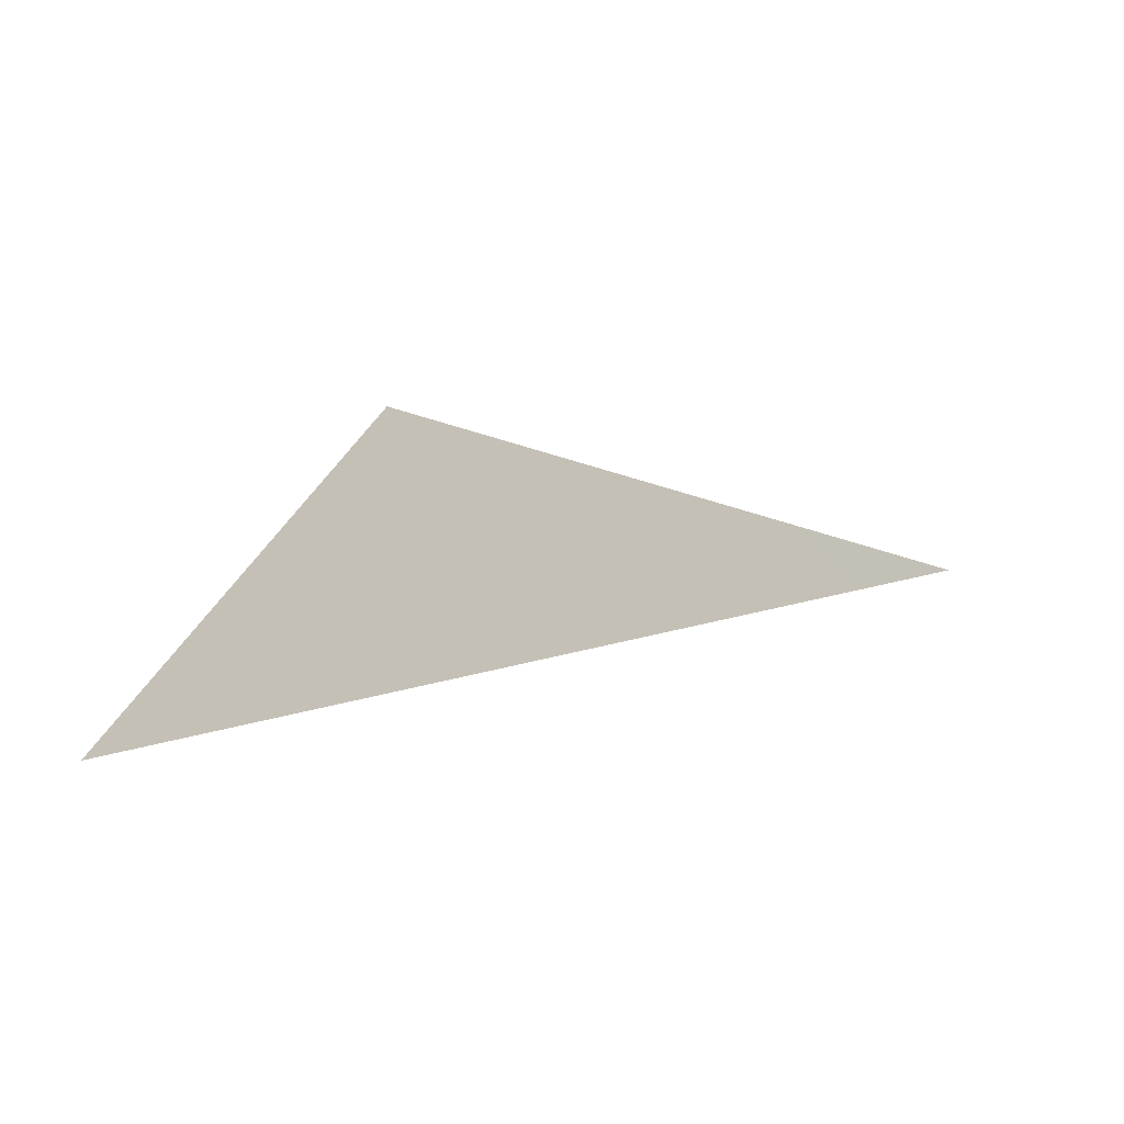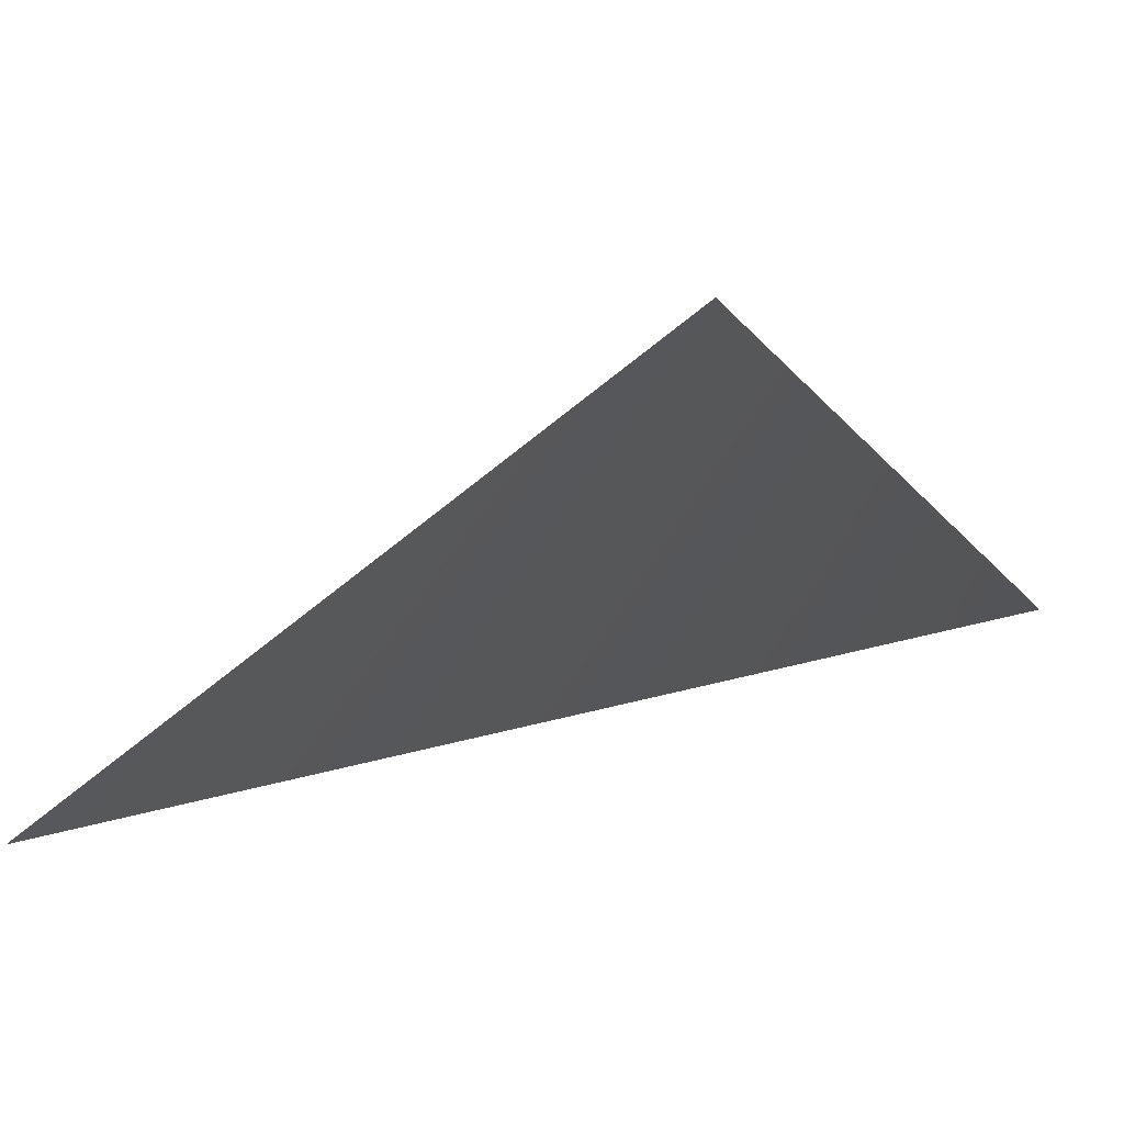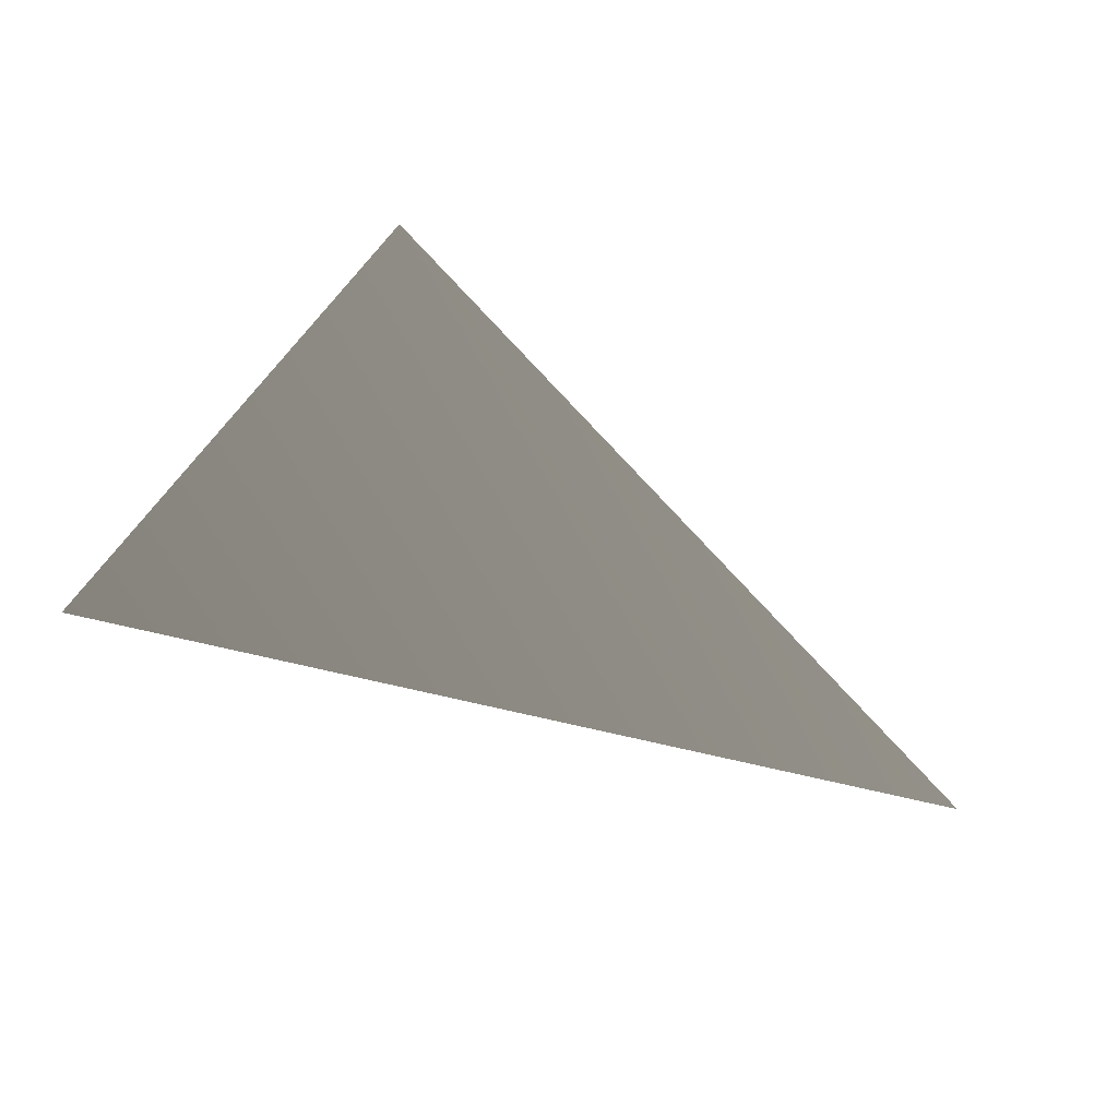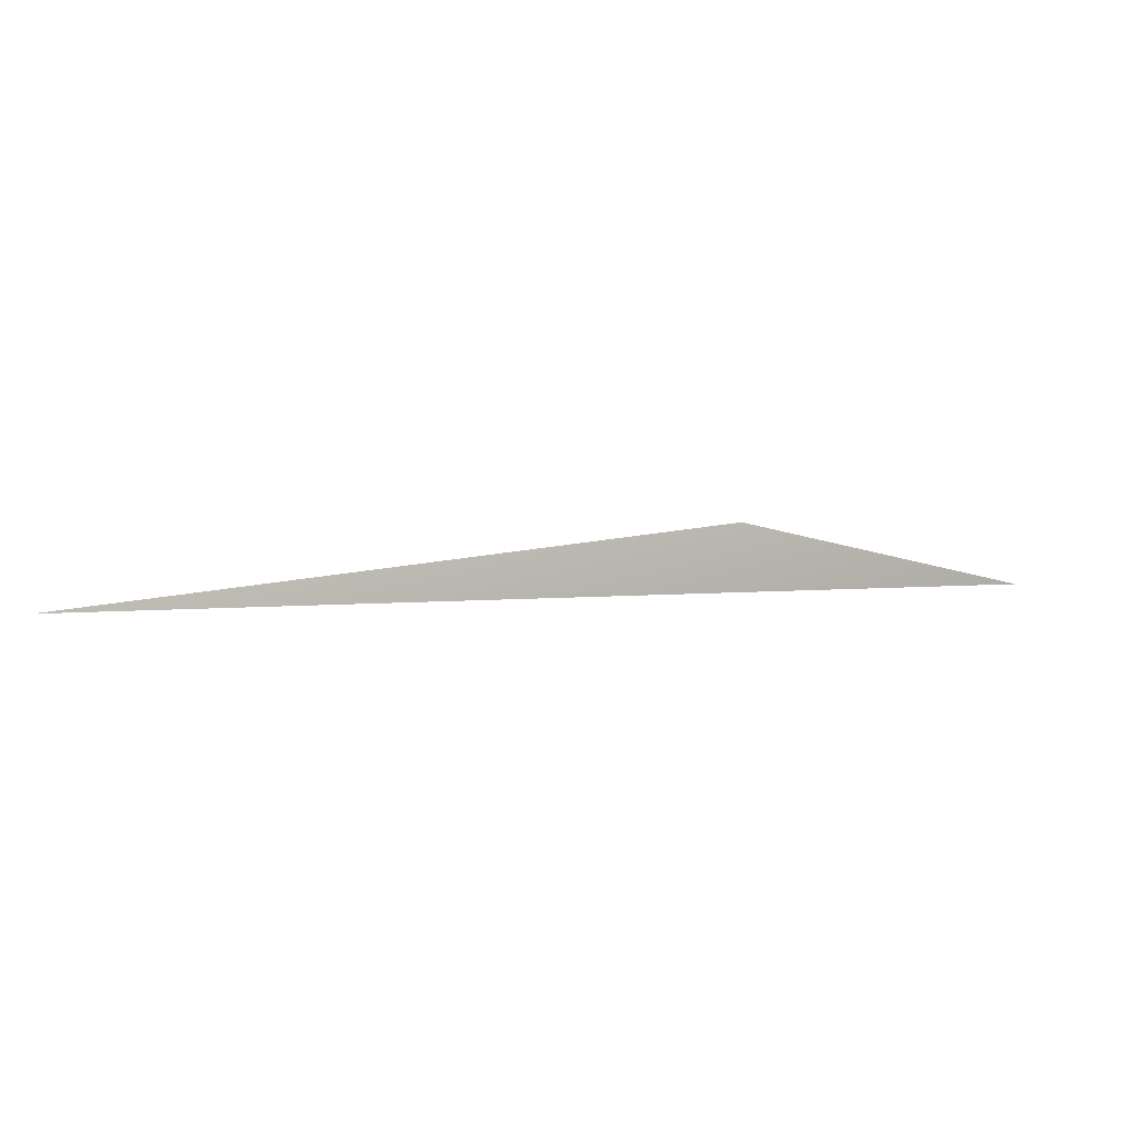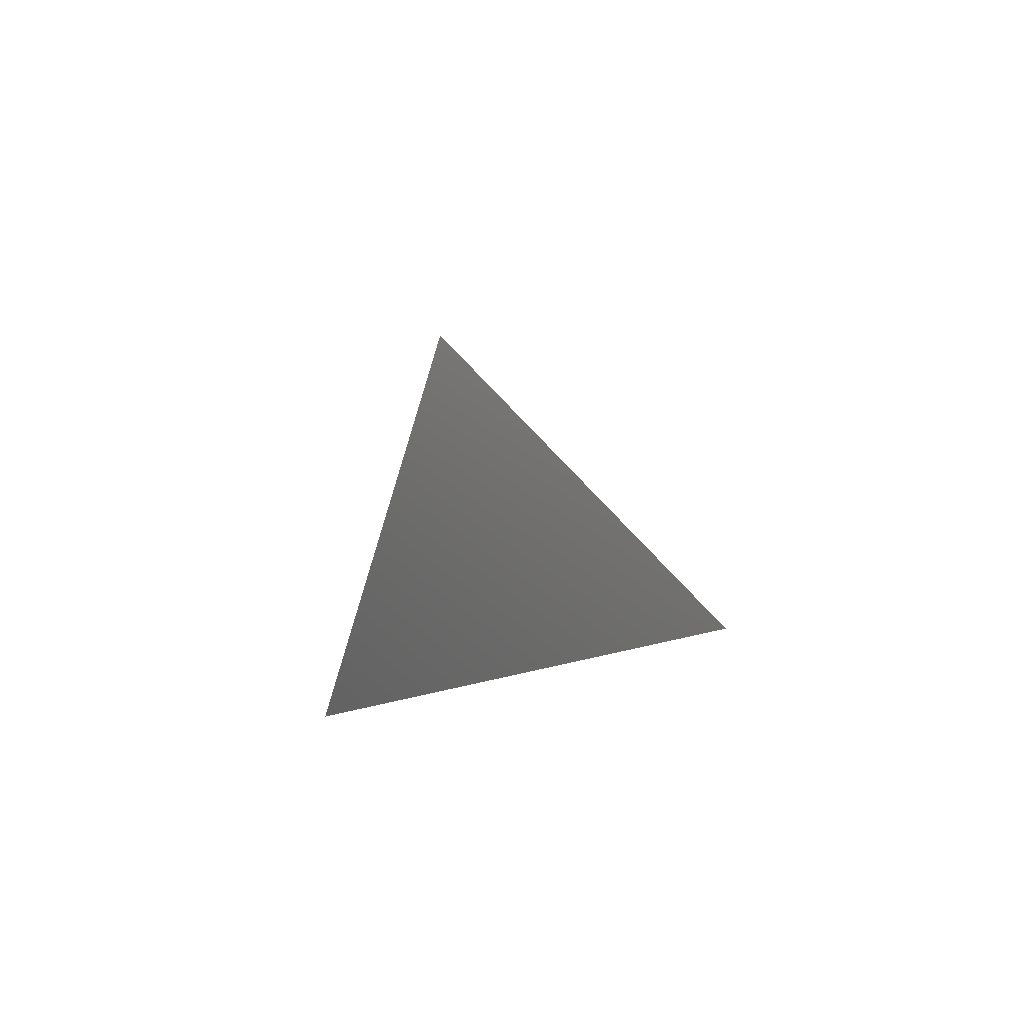
<metadata>
{"format":"obj","ext":"obj","renderer":"f3d","projection":"perspective","resolution":1024,"background":"white","views":[{"elev":54.5,"azim":153.1,"up":"+Y"},{"elev":-27.1,"azim":-12.3,"up":"+Y"},{"elev":11.9,"azim":152.5,"up":"+Y"},{"elev":11.4,"azim":10.3,"up":"+Z"},{"elev":27.7,"azim":113.0,"up":"+Z"}]}
</metadata>
<code>
v -0.5 -0.5 0
v 0.5 0.5 0
v 1 0 0
f 1 2 3

</code>
